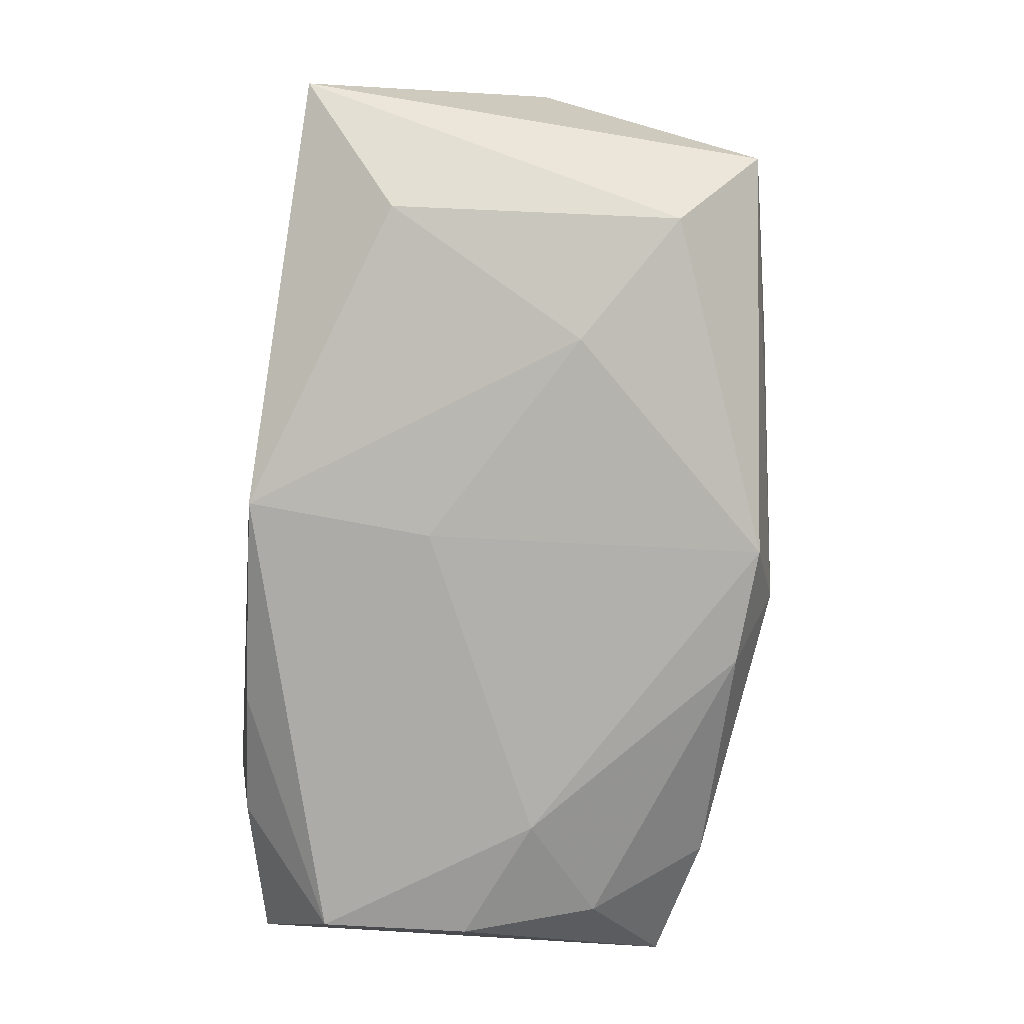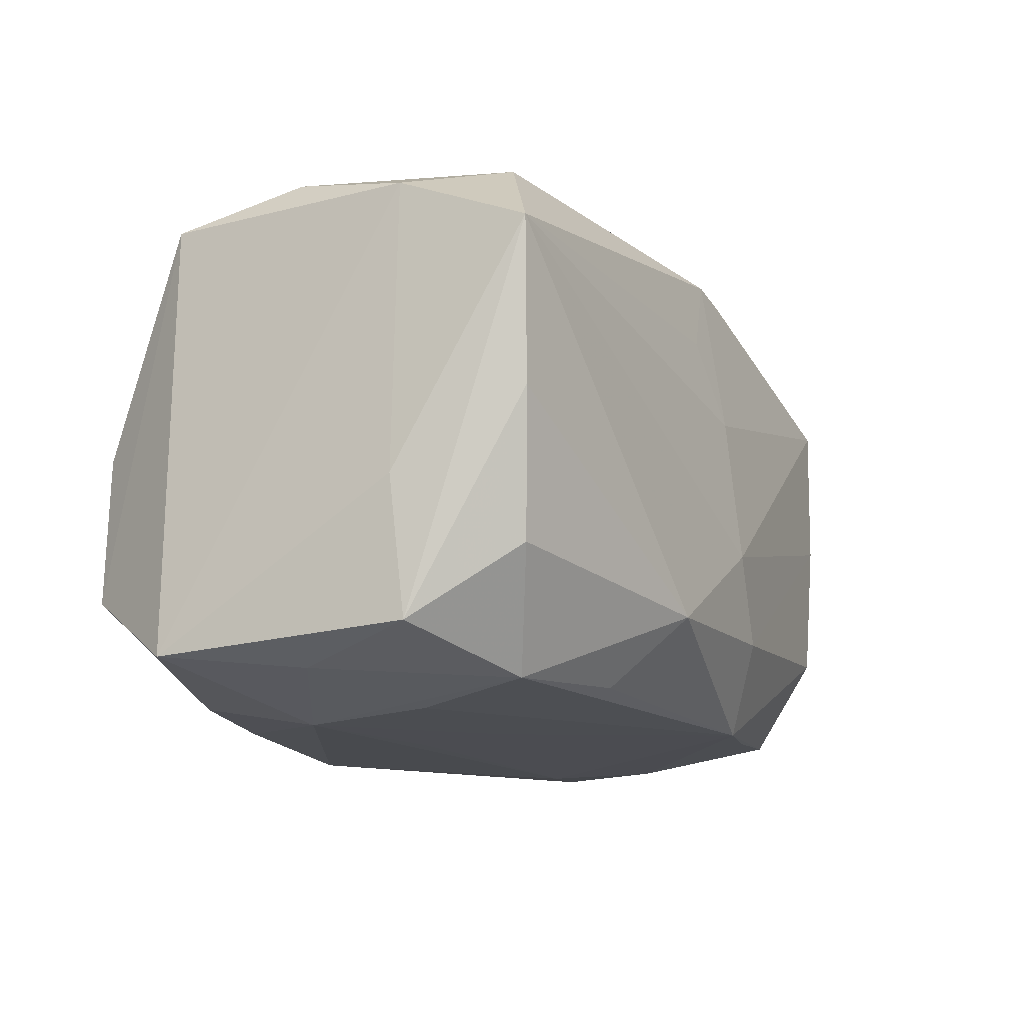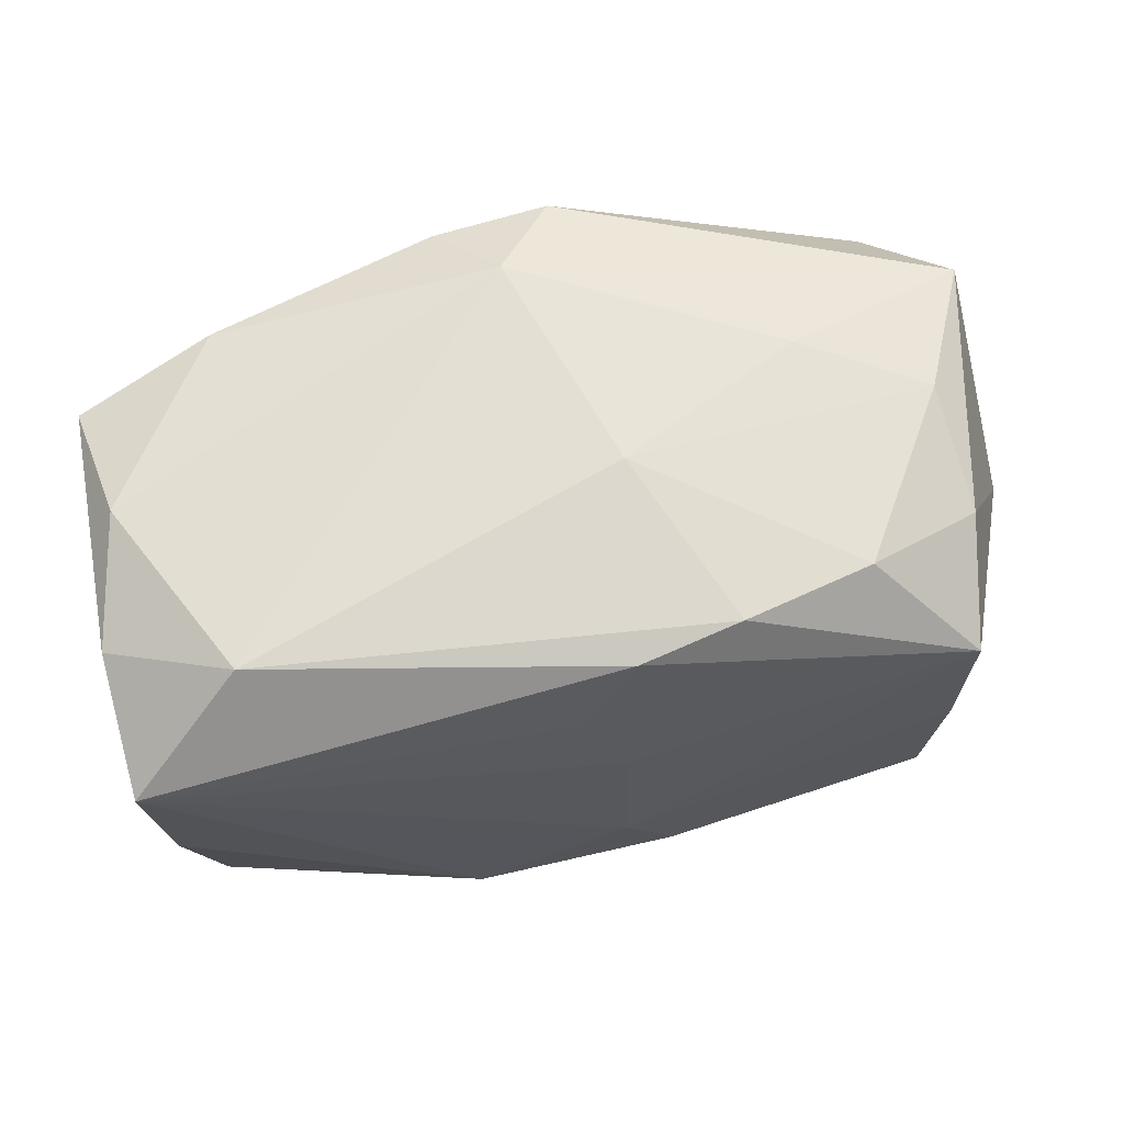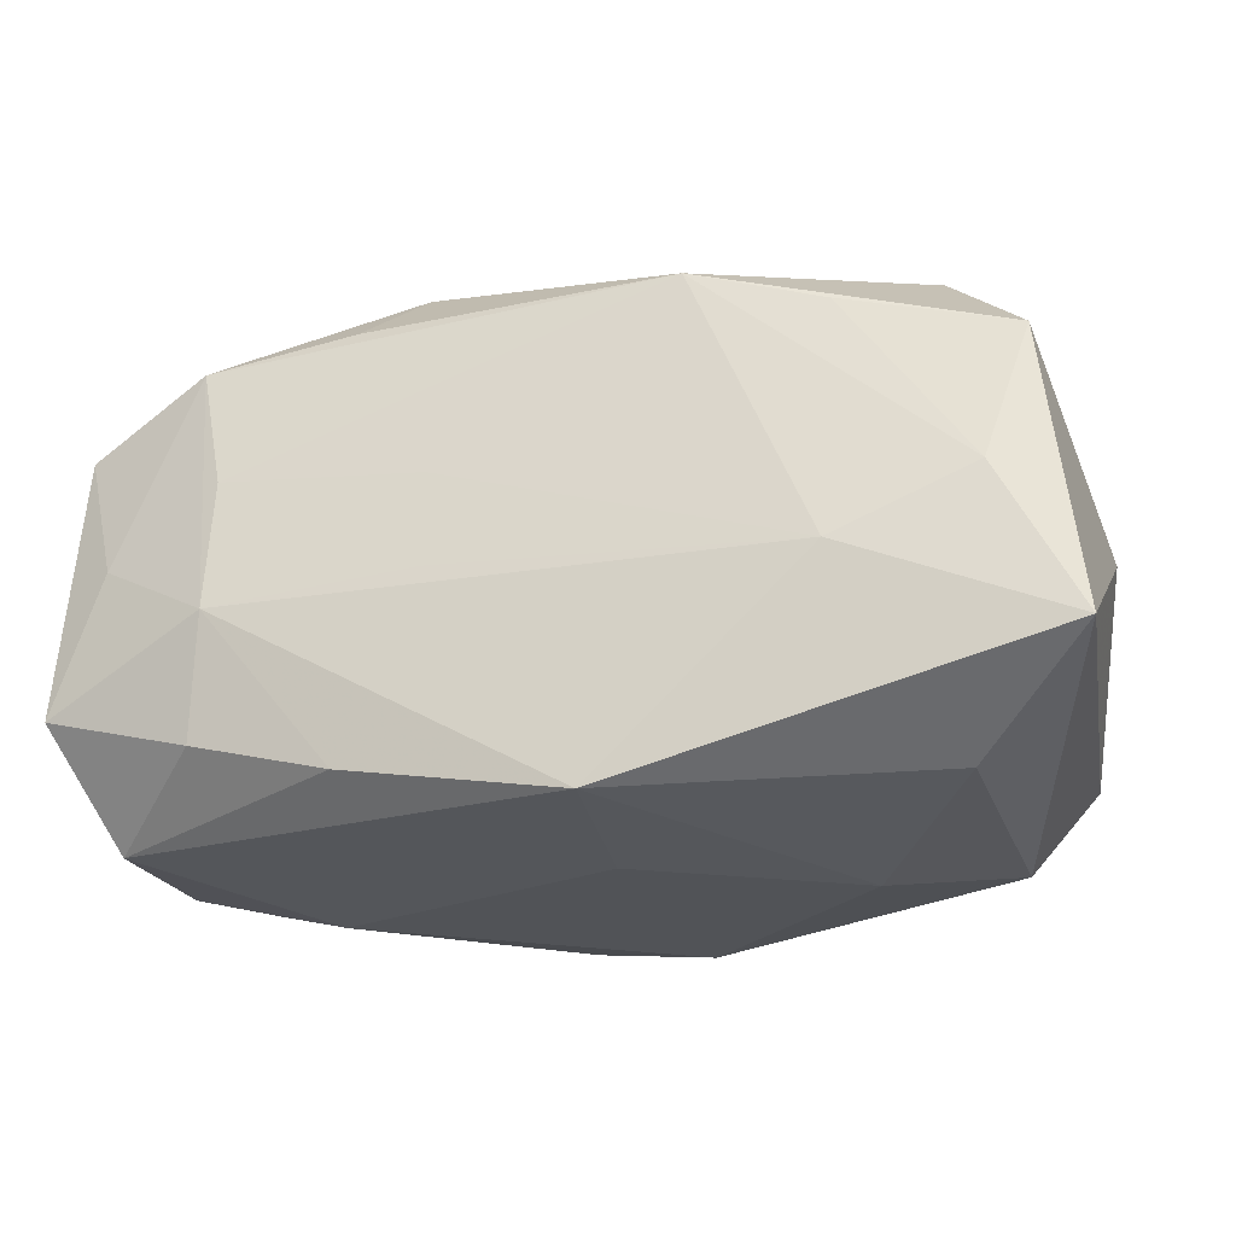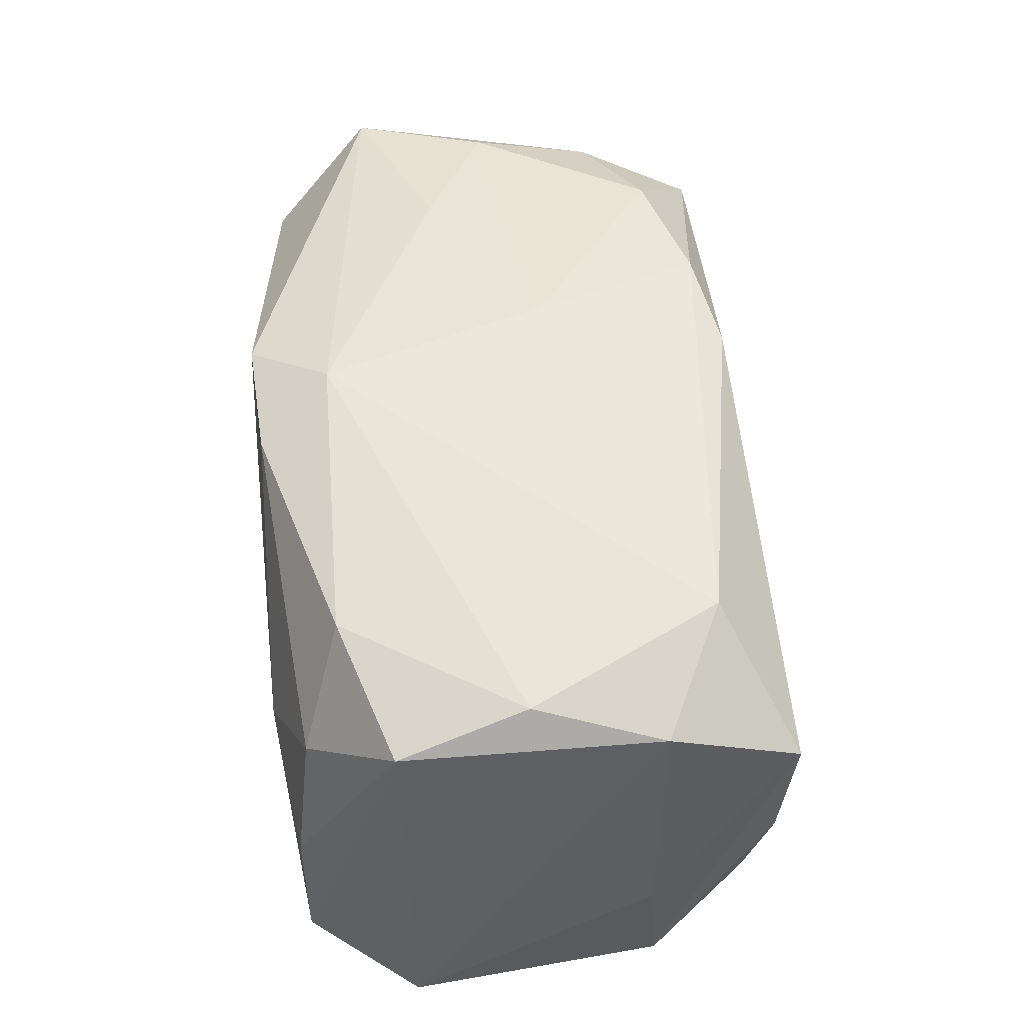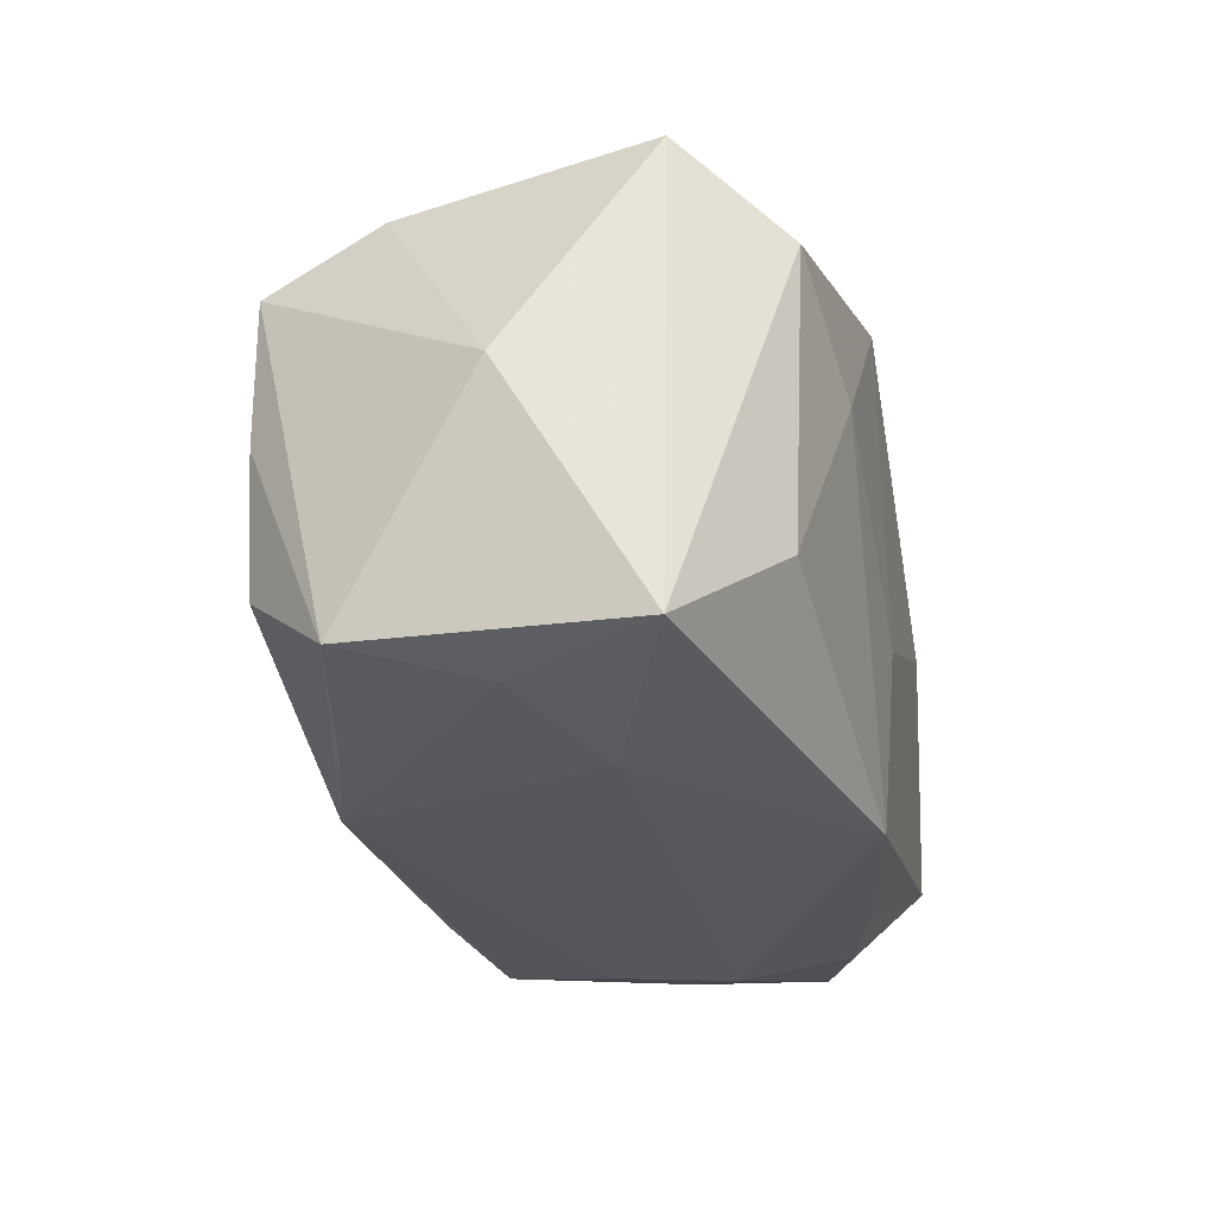
<metadata>
{"format":"obj","ext":"obj","renderer":"f3d","projection":"perspective","resolution":1024,"background":"white","views":[{"elev":-78.6,"azim":84.2,"up":"+Z"},{"elev":-13.7,"azim":-63.3,"up":"+Y"},{"elev":64.7,"azim":-11.1,"up":"+Y"},{"elev":-21.8,"azim":14.2,"up":"+Z"},{"elev":51.5,"azim":-95.0,"up":"+Y"},{"elev":-27.9,"azim":102.1,"up":"+Y"}]}
</metadata>
<code>
v 0.002153 -0.004977 0.01964
v 0.03099 0.01535 -0.009288
v 0.002107 0.005496 0.01856
v -0.02656 -0.009191 0.01559
v -0.01834 0.00381 -0.01837
v -0.02788 -0.01063 -0.01697
v -0.02204 0.0185 0.01239
v 0.00381 0.01781 -0.01837
v -0.02859 0.01743 -0.0007789
v -0.0004527 0.01981 -0.01284
v 0.01871 -0.01686 0.01304
v -0.02886 0.0005694 0.01678
v -0.008534 -0.01139 0.01939
v 0.01797 0.01807 -0.004307
v -0.006123 -0.01843 0.00357
v -0.03156 -0.01549 -0.009338
v 0.002622 -0.005638 -0.01837
v -0.01162 -0.01652 0.01472
v -0.02011 -0.01898 -0.004199
v -0.03103 -0.004751 0.008006
v 0.01803 -0.01898 -0.003528
v 0.02594 0.0001409 0.01719
v 0.03382 -0.0003037 0.0006208
v 0.02648 0.009661 -0.01639
v 0.03037 -0.01588 0.01041
v -0.02741 -0.0002192 -0.01696
v -0.03024 0.01491 -0.009697
v -0.0305 0.01531 0.008183
v 0.003478 -0.01862 -0.01737
v -0.02103 -0.0175 -0.01239
v -0.02055 0.01697 -0.01305
v -0.01163 -0.01797 -0.01479
v 0.02746 -0.01781 0.0009255
v 0.02766 0.01427 0.008775
v 0.01934 0.01735 0.01248
v -0.02514 0.009208 -0.01577
v 0.02679 0.01672 0.0001151
v -0.02162 -0.01707 0.01278
v -0.004427 0.01721 -0.01782
v -0.03001 0.01167 0.01727
v -0.02771 -0.01637 1.783e-05
v 0.004776 0.01983 0.003084
v 0.01012 0.01807 0.01507
v -0.001004 0.01133 0.01755
v -0.01975 -0.0183 0.004474
v 0.00588 -0.01111 0.01896
v 0.009697 -0.01739 0.01569
v 0.02496 -0.009835 0.01684
v 0.02525 -0.0105 -0.01529
v 0.02634 0.01058 0.01715
v 0.03303 -0.01754 -0.009185
v 0.002941 0.01728 0.0165
v -0.006116 -0.01891 -0.0028
v 0.01756 0.003579 -0.018
v -0.03028 -0.0143 0.008735
f 40 55 12
f 12 55 4
f 47 25 48
f 16 55 20
f 20 55 40
f 3 40 1
f 40 52 7
f 7 52 43
f 10 7 42
f 42 7 43
f 50 25 23
f 43 52 50
f 52 3 50
f 50 3 1
f 46 47 48
f 4 55 38
f 33 25 11
f 11 47 33
f 25 47 11
f 16 27 6
f 44 52 40
f 40 3 44
f 44 3 52
f 40 7 28
f 28 20 40
f 28 27 16
f 16 20 28
f 9 7 10
f 27 28 9
f 9 28 7
f 10 42 14
f 14 42 37
f 14 2 10
f 37 2 14
f 35 42 43
f 37 42 35
f 43 50 35
f 22 50 1
f 1 46 22
f 22 46 48
f 48 25 22
f 25 50 22
f 4 38 13
f 13 12 4
f 13 46 1
f 47 46 13
f 1 40 13
f 40 12 13
f 41 55 16
f 41 38 55
f 33 47 21
f 26 6 27
f 5 6 26
f 36 26 27
f 5 26 36
f 51 2 23
f 23 25 51
f 51 25 33
f 33 21 51
f 24 51 49
f 2 51 24
f 34 2 37
f 37 35 34
f 34 35 50
f 34 50 23
f 23 2 34
f 31 9 10
f 27 9 31
f 31 36 27
f 18 38 47
f 47 13 18
f 18 13 38
f 38 41 19
f 19 41 16
f 29 51 21
f 21 19 29
f 49 51 29
f 10 2 8
f 2 24 8
f 47 38 45
f 38 19 45
f 30 19 16
f 16 6 30
f 39 31 10
f 10 8 39
f 36 31 39
f 5 36 39
f 39 8 5
f 54 8 24
f 54 24 49
f 49 29 54
f 15 21 47
f 47 45 15
f 15 45 19
f 32 29 19
f 19 30 32
f 6 29 32
f 32 30 6
f 5 8 17
f 8 54 17
f 17 54 29
f 17 6 5
f 17 29 6
f 53 19 21
f 21 15 53
f 53 15 19

</code>
